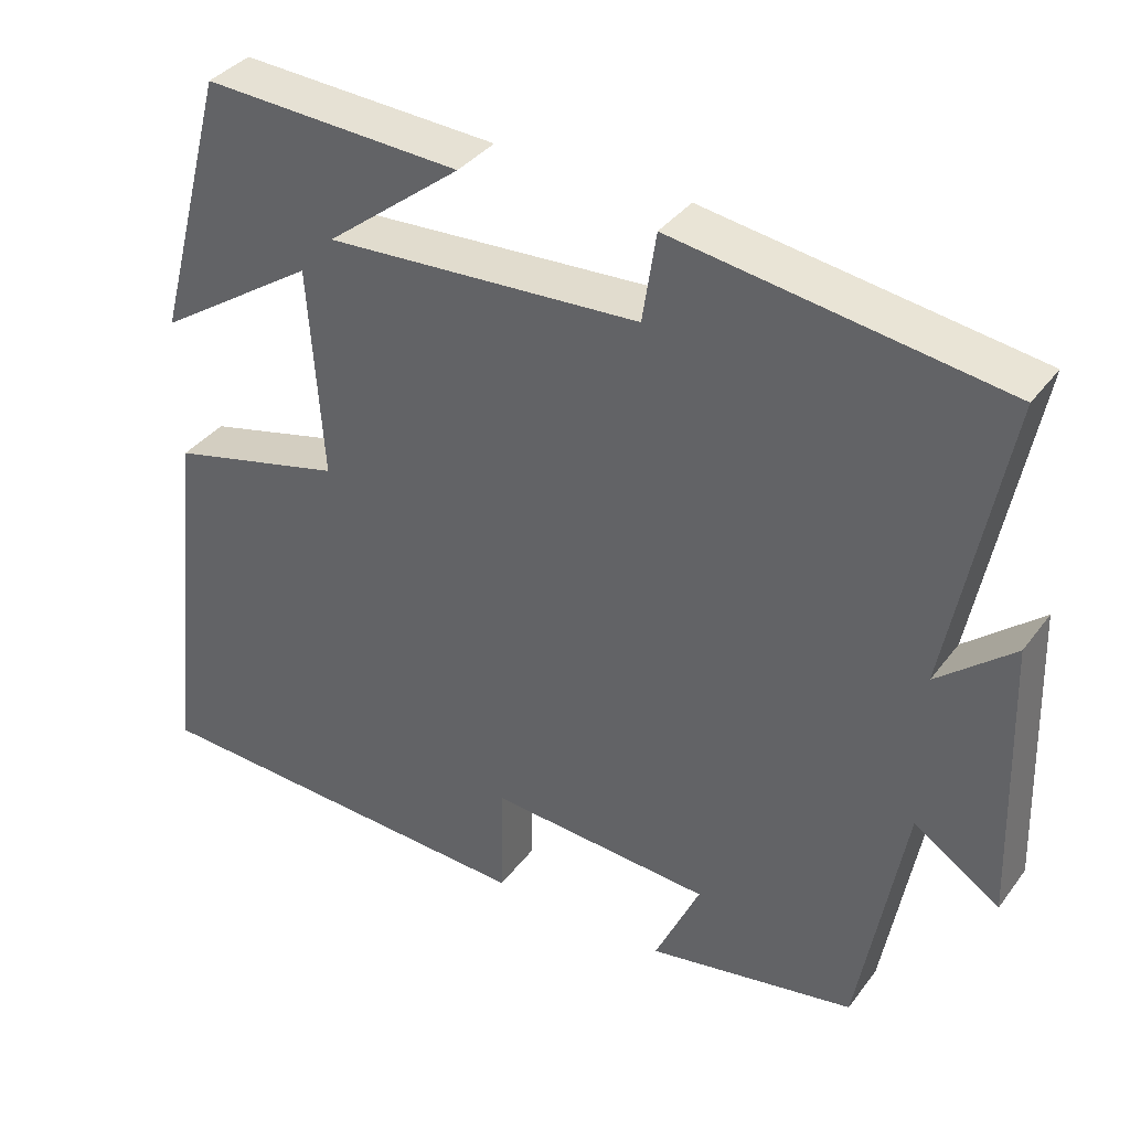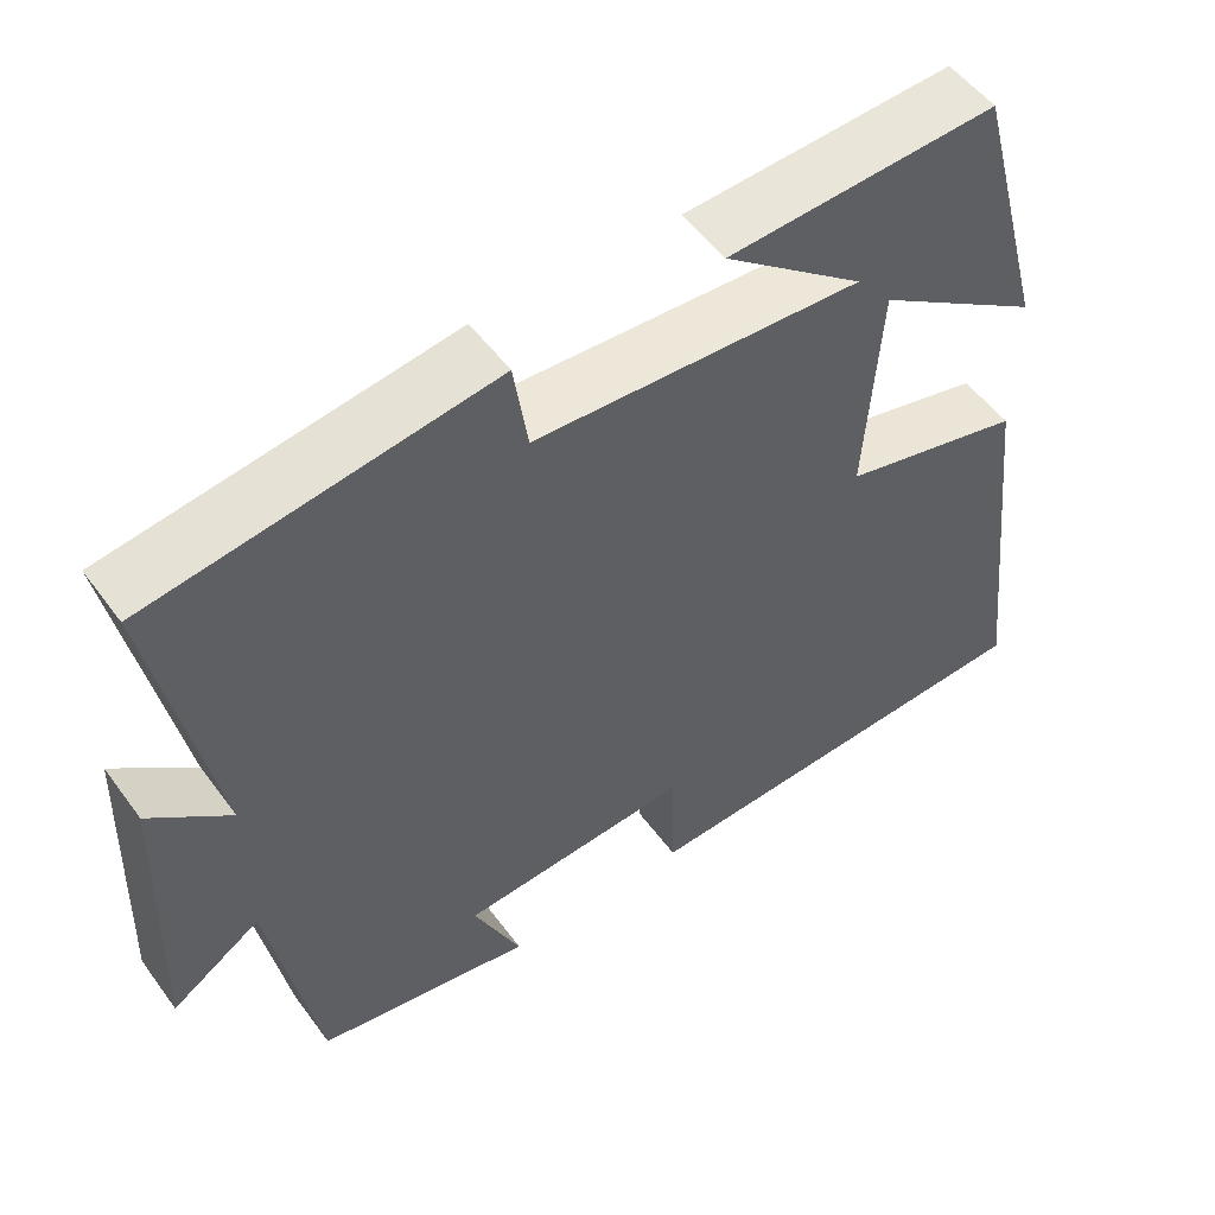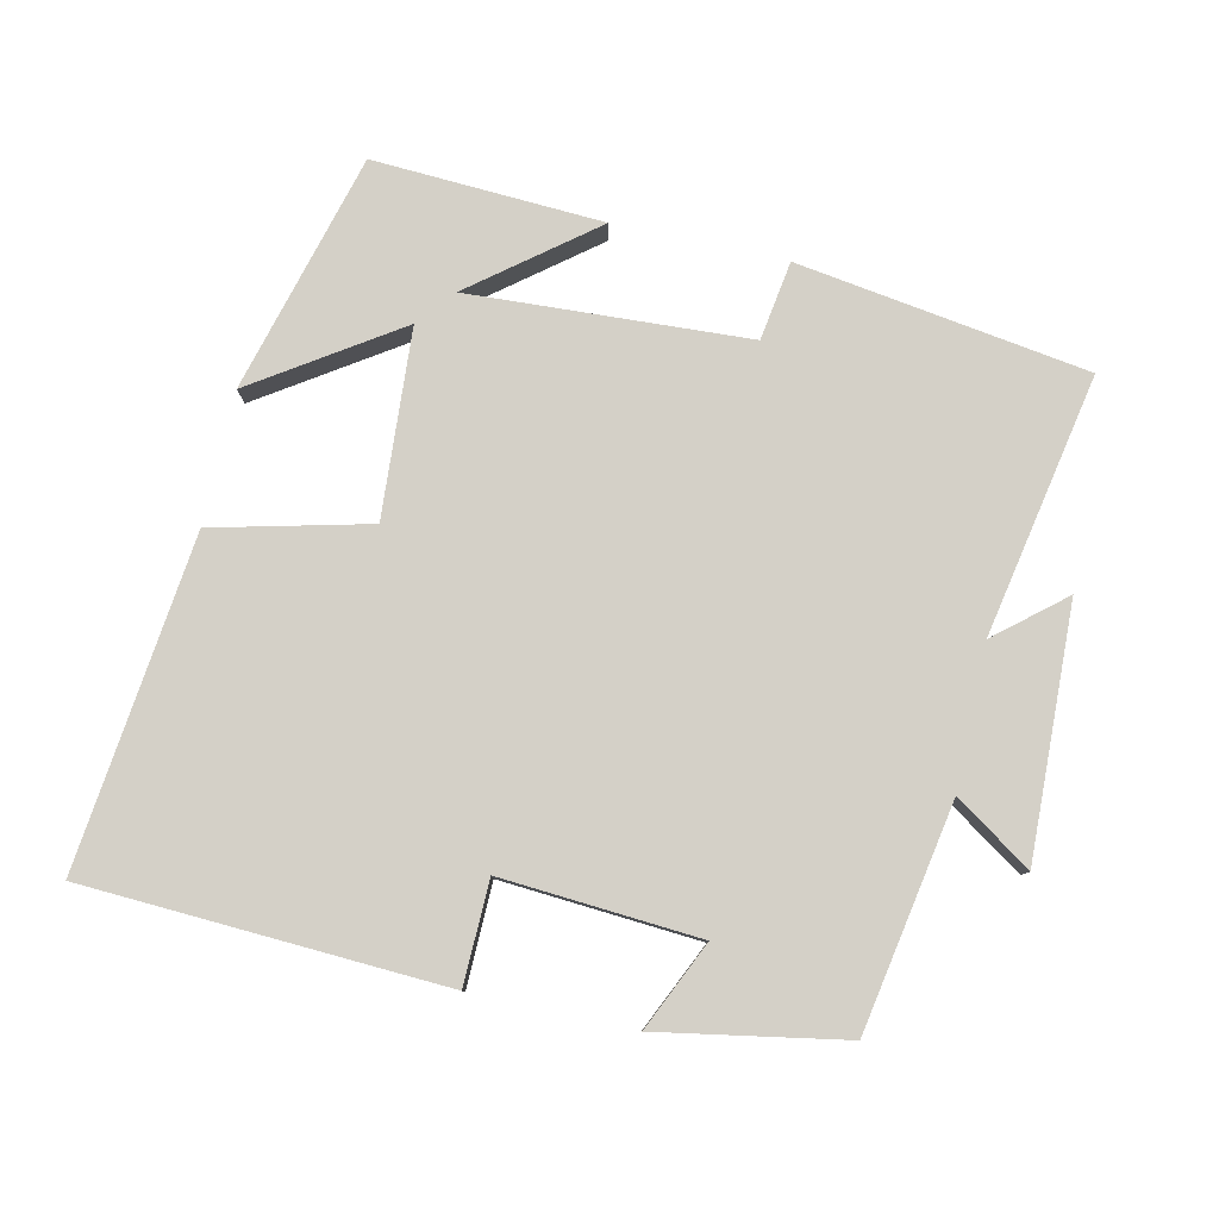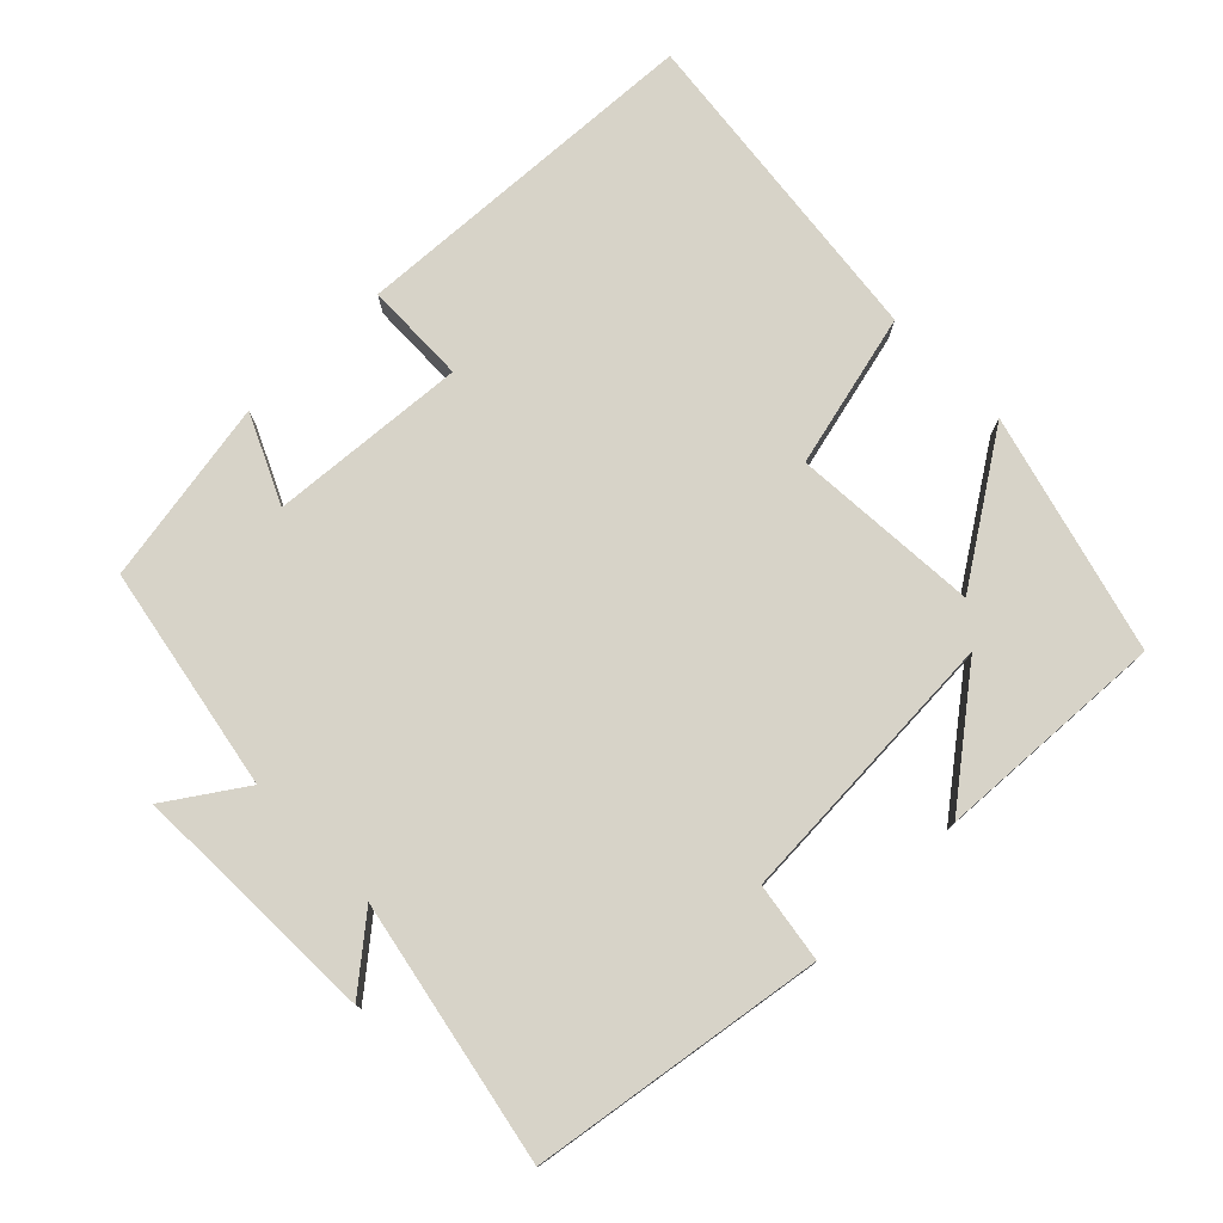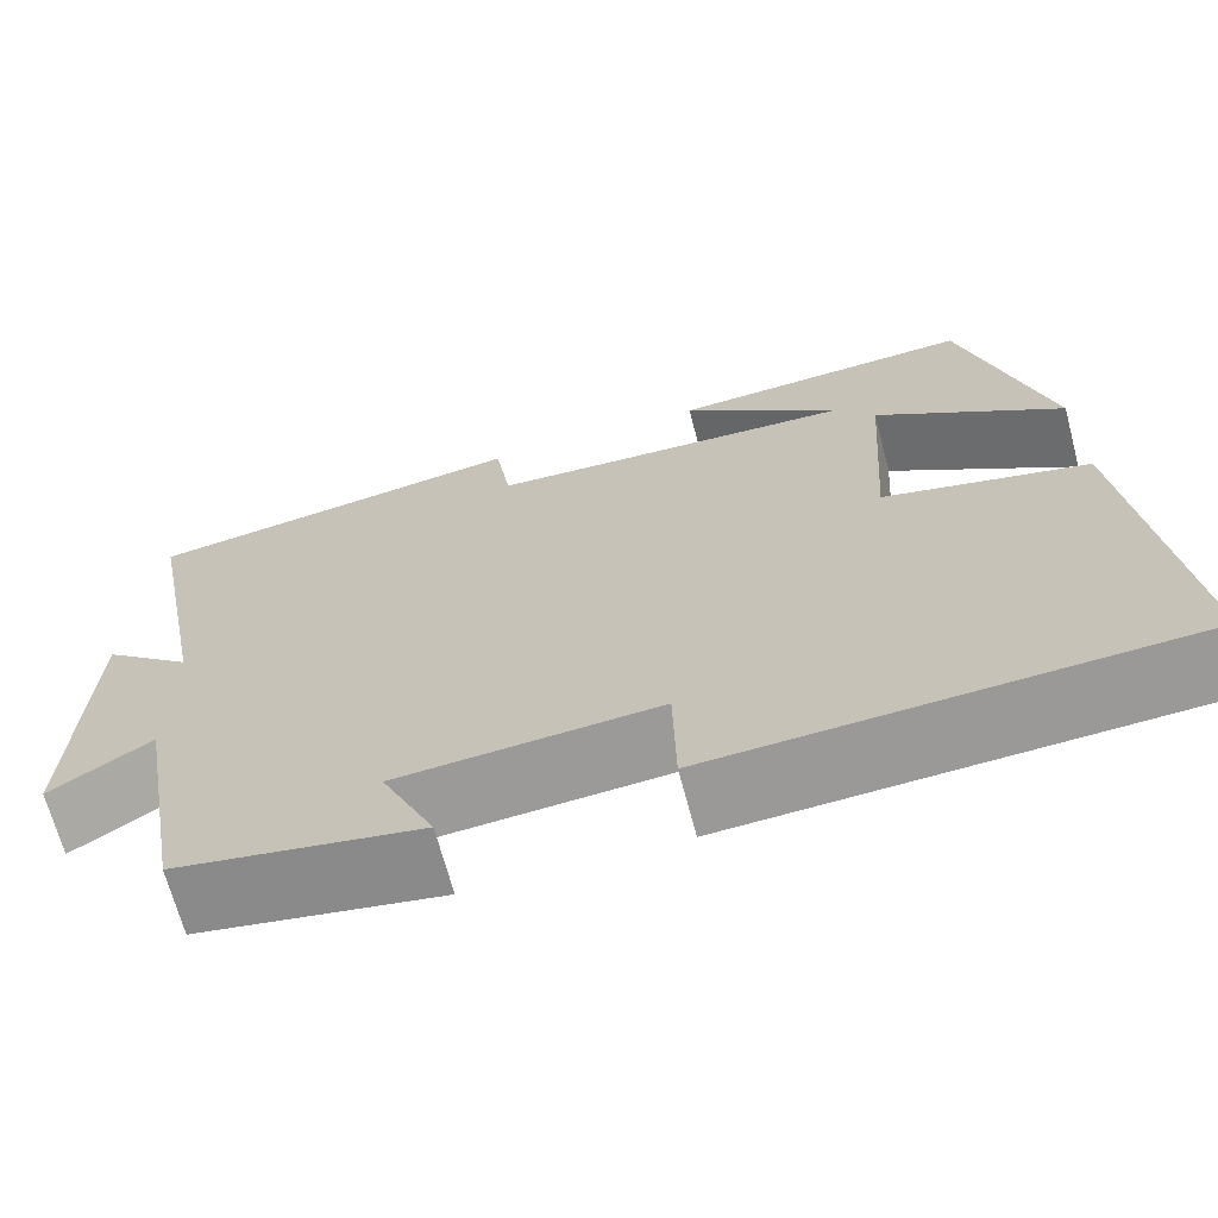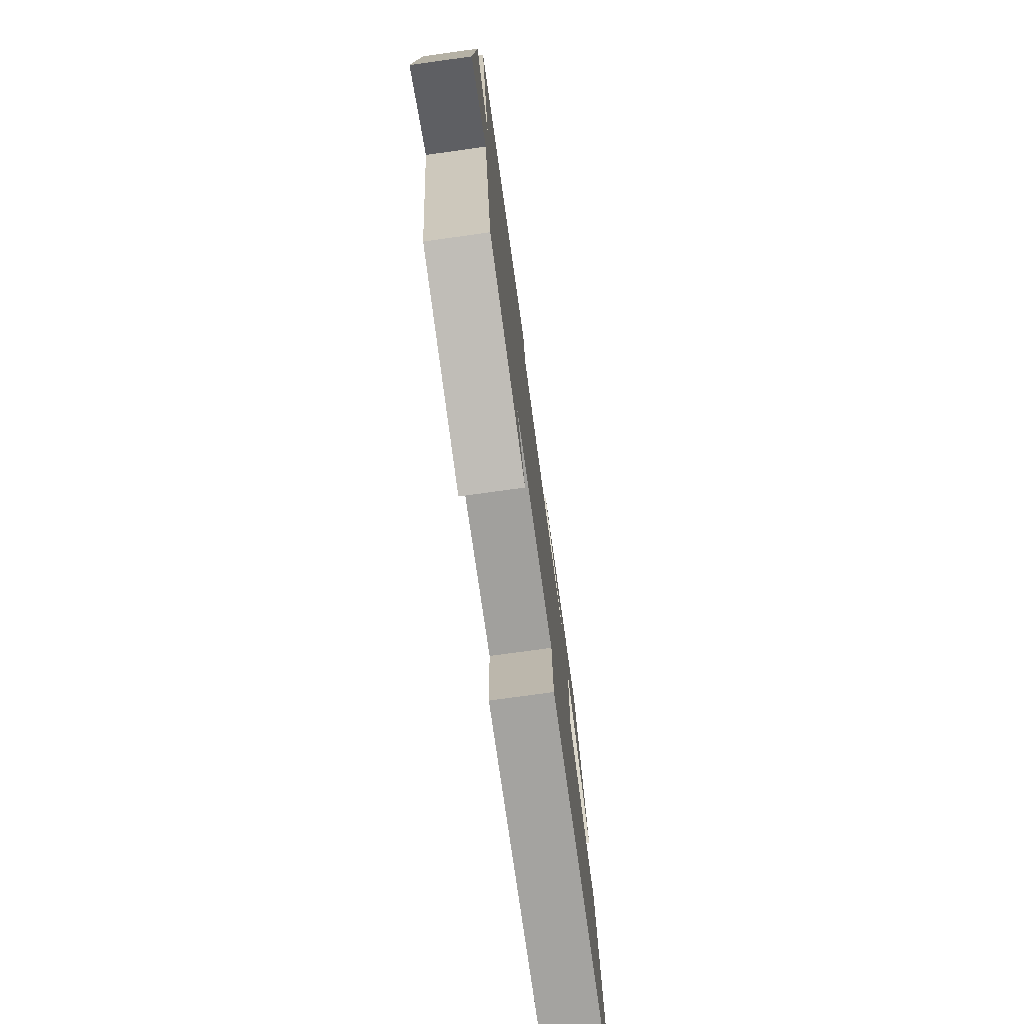
<metadata>
{"format":"obj","ext":"obj","renderer":"f3d","projection":"perspective","resolution":1024,"background":"white","views":[{"elev":36.7,"azim":-147.9,"up":"+Z"},{"elev":52.7,"azim":-35.4,"up":"+Z"},{"elev":79.9,"azim":-167.5,"up":"+Y"},{"elev":76.7,"azim":-44.3,"up":"+Y"},{"elev":-68.0,"azim":14.8,"up":"+Z"},{"elev":-75.6,"azim":-82.1,"up":"+Z"}]}
</metadata>
<code>
v 0.409 0.07 0.517
v 0.5 0.07 0.179
v 0.298 0.07 0.313
v 0.28 0.07 0.047
v 0.5 0.07 -0.007
v 0.553 0.07 -0.475
v 0.045 0.07 -0.5
v 0.042 0.07 -0.355
v -0.238 0.07 -0.375
v -0.181 0.07 -0.5
v -0.443 0.07 -0.453
v -0.5 0.07 -0.134
v -0.608 0.07 -0.206
v -0.596 0.07 0.148
v -0.5 0.07 0.068
v -0.571 0.07 0.438
v -0.159 0.07 0.5
v -0.142 0.07 0.388
v 0.254 0.07 0.366
v 0.083 0.07 0.5
v 0.409 0 0.517
v 0.5 0 0.179
v 0.298 0 0.313
v 0.28 0 0.047
v 0.5 0 -0.007
v 0.553 0 -0.475
v 0.045 0 -0.5
v 0.042 0 -0.355
v -0.238 0 -0.375
v -0.181 0 -0.5
v -0.443 0 -0.453
v -0.5 0 -0.134
v -0.608 0 -0.206
v -0.596 0 0.148
v -0.5 0 0.068
v -0.571 0 0.438
v -0.159 0 0.5
v -0.142 0 0.388
v 0.254 0 0.366
v 0.083 0 0.5
f 19 20 1 2
f 15 16 17 18
f 15 18 19
f 12 13 14 15
f 11 12 15
f 10 11 15
f 9 10 15
f 8 9 15 19
f 6 7 8
f 5 6 8
f 4 5 8
f 3 4 8 19
f 2 3 19
f 22 21 40 39
f 38 37 36 35
f 39 38 35
f 35 34 33 32
f 35 32 31
f 35 31 30
f 35 30 29
f 39 35 29 28
f 28 27 26
f 28 26 25
f 28 25 24
f 39 28 24 23
f 39 23 22
f 1 21 22 2
f 2 22 23 3
f 3 23 24 4
f 4 24 25 5
f 5 25 26 6
f 6 26 27 7
f 7 27 28 8
f 8 28 29 9
f 9 29 30 10
f 10 30 31 11
f 11 31 32 12
f 12 32 33 13
f 13 33 34 14
f 14 34 35 15
f 15 35 36 16
f 16 36 37 17
f 17 37 38 18
f 18 38 39 19
f 19 39 40 20
f 20 40 21 1

</code>
